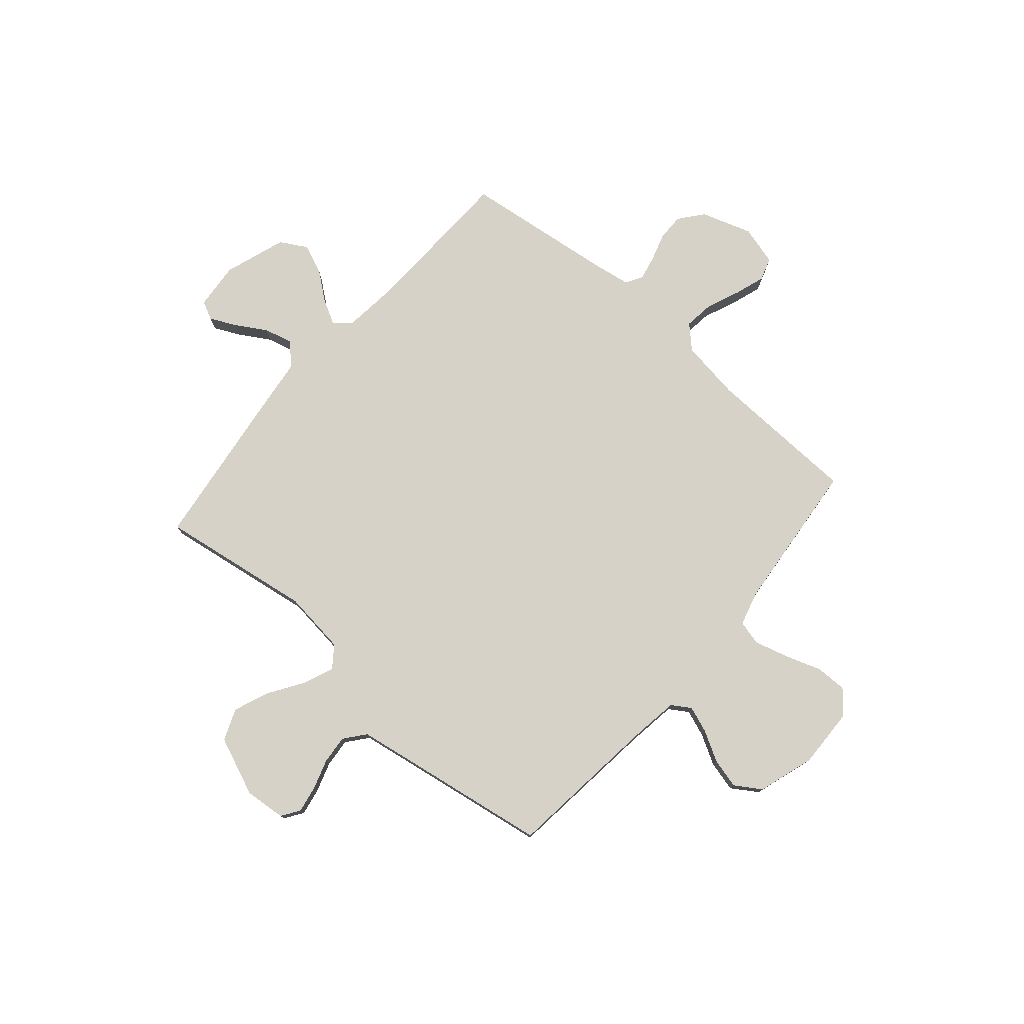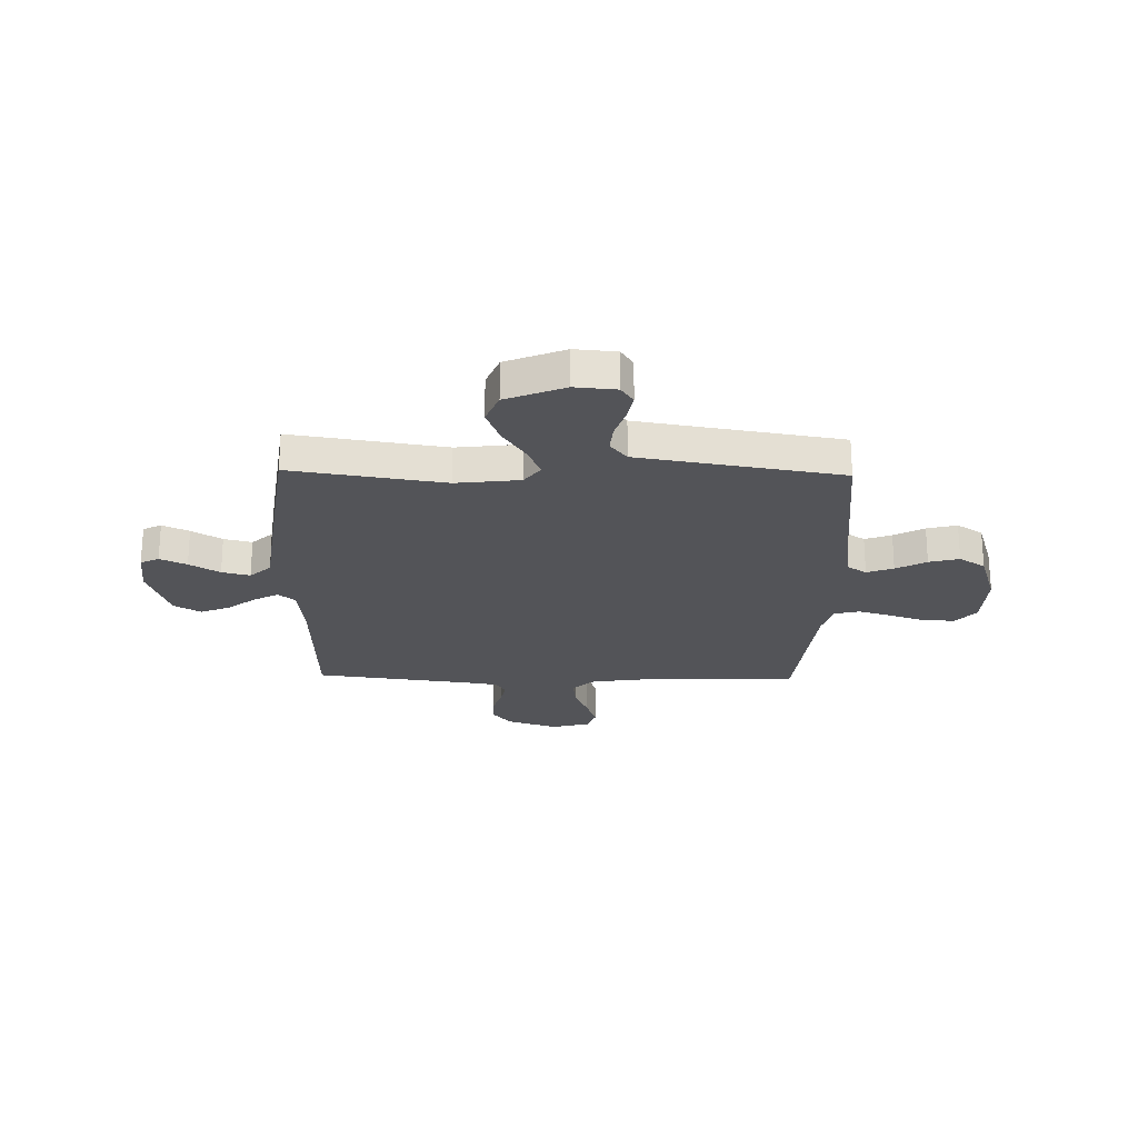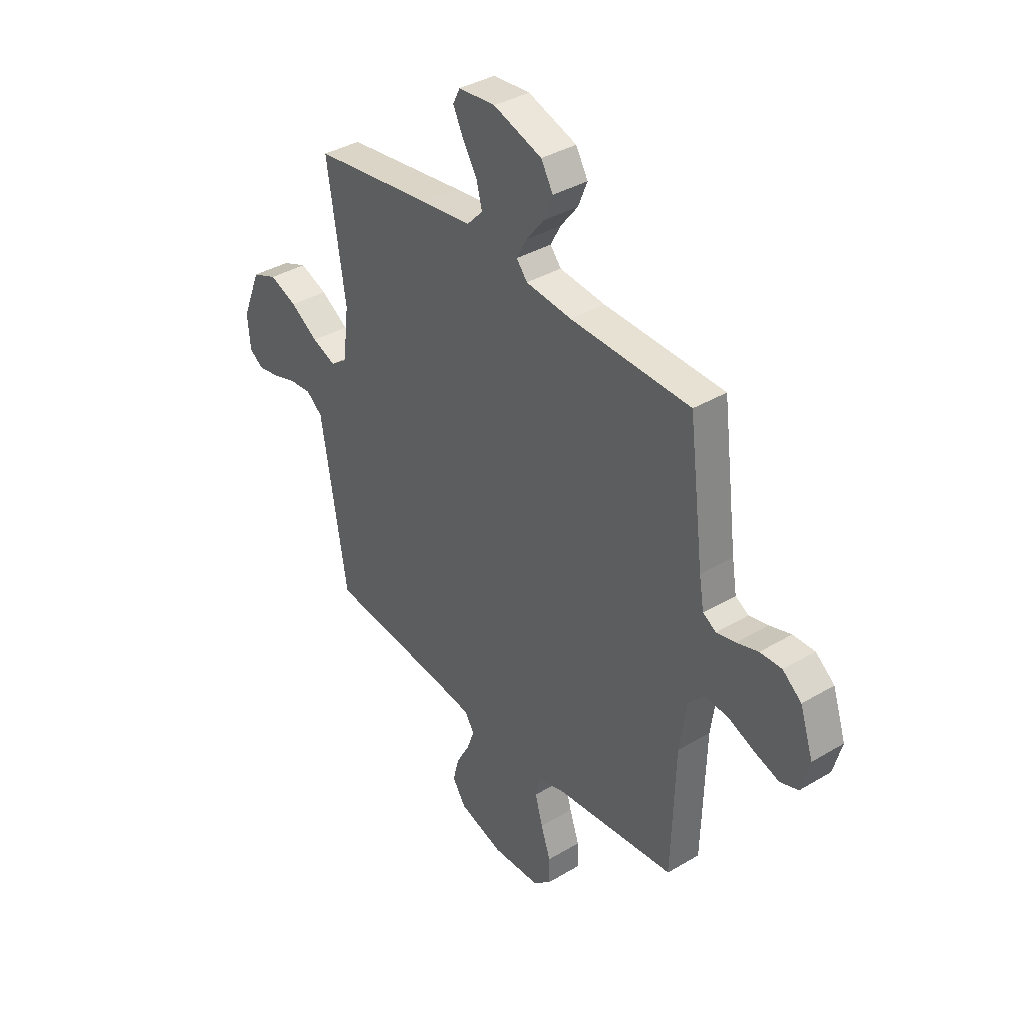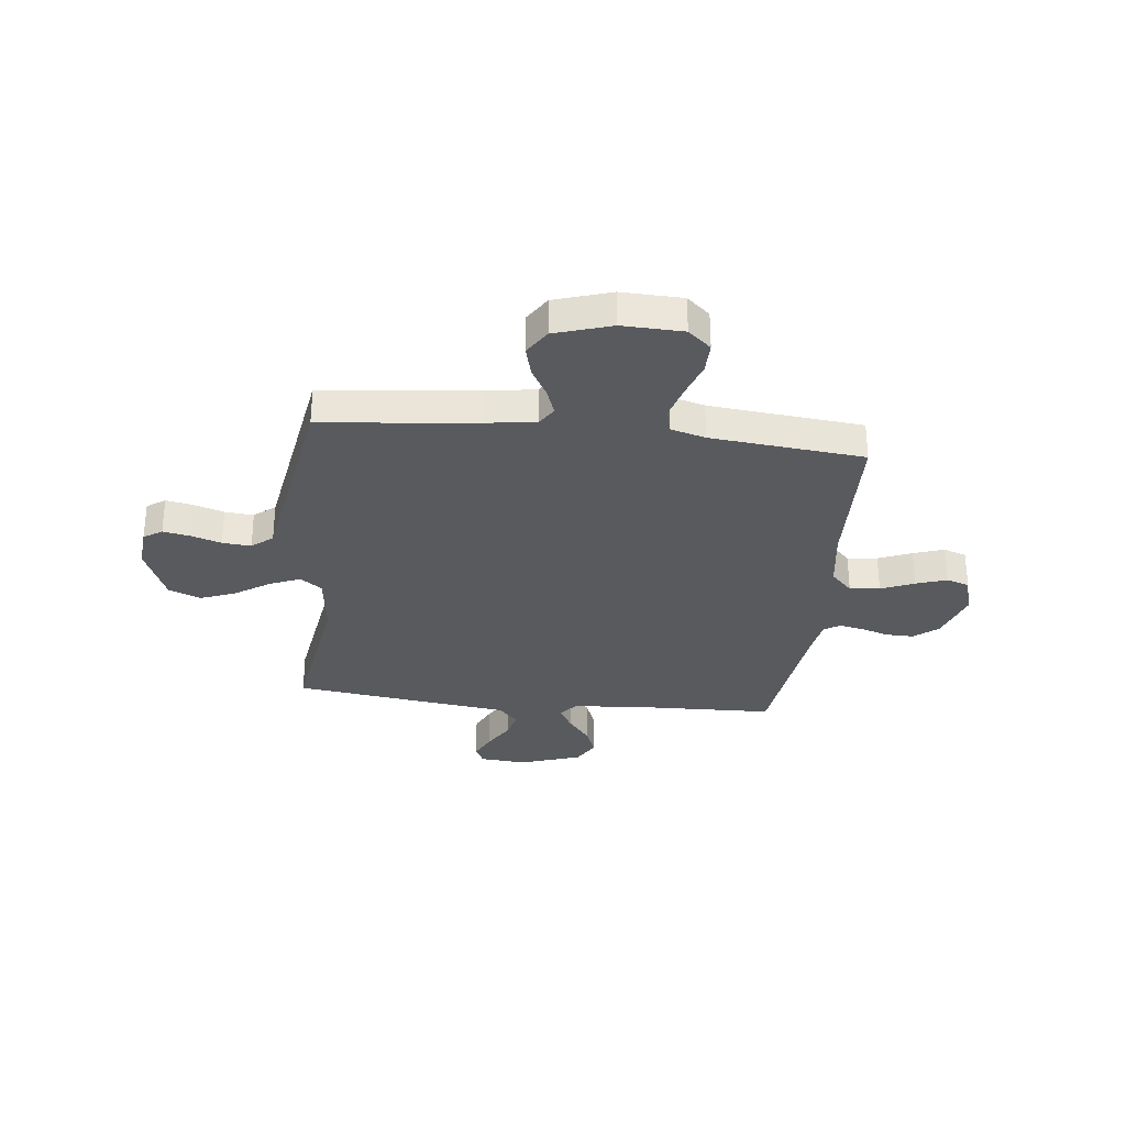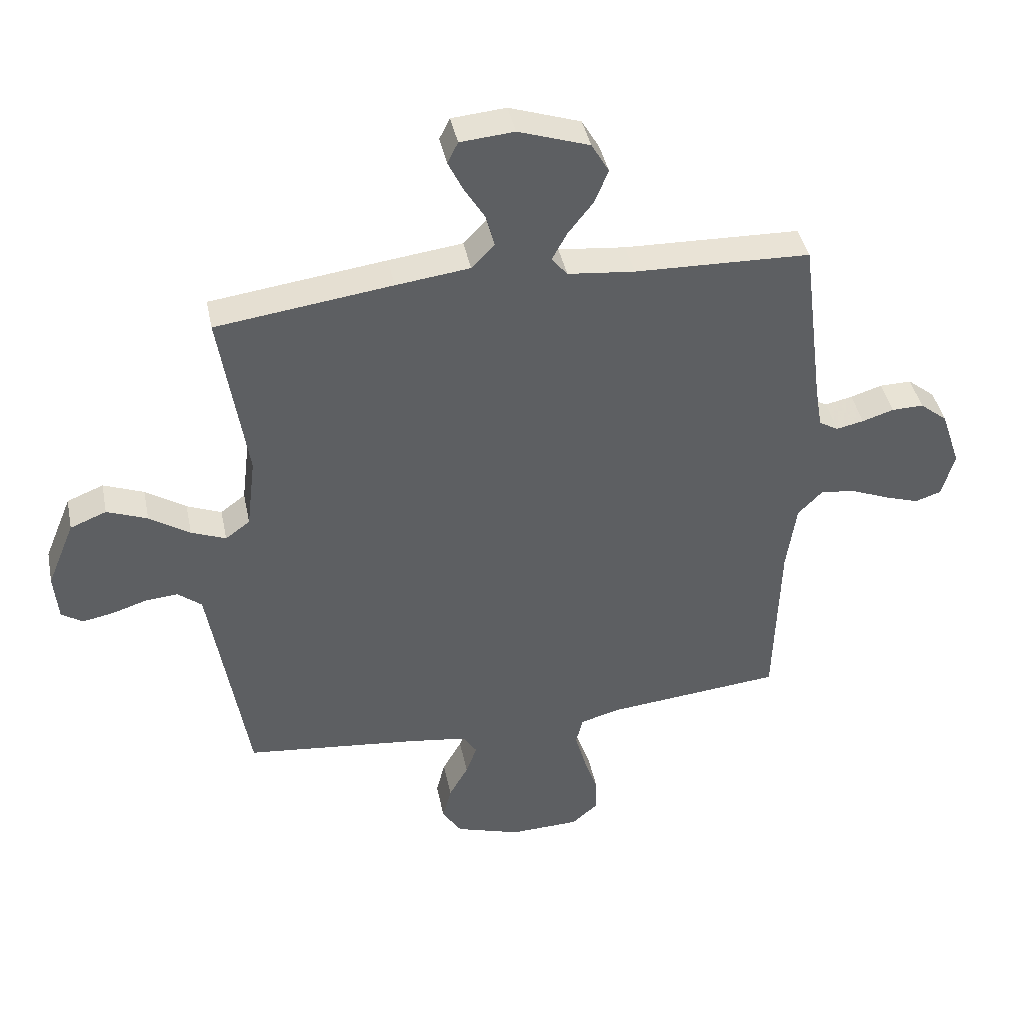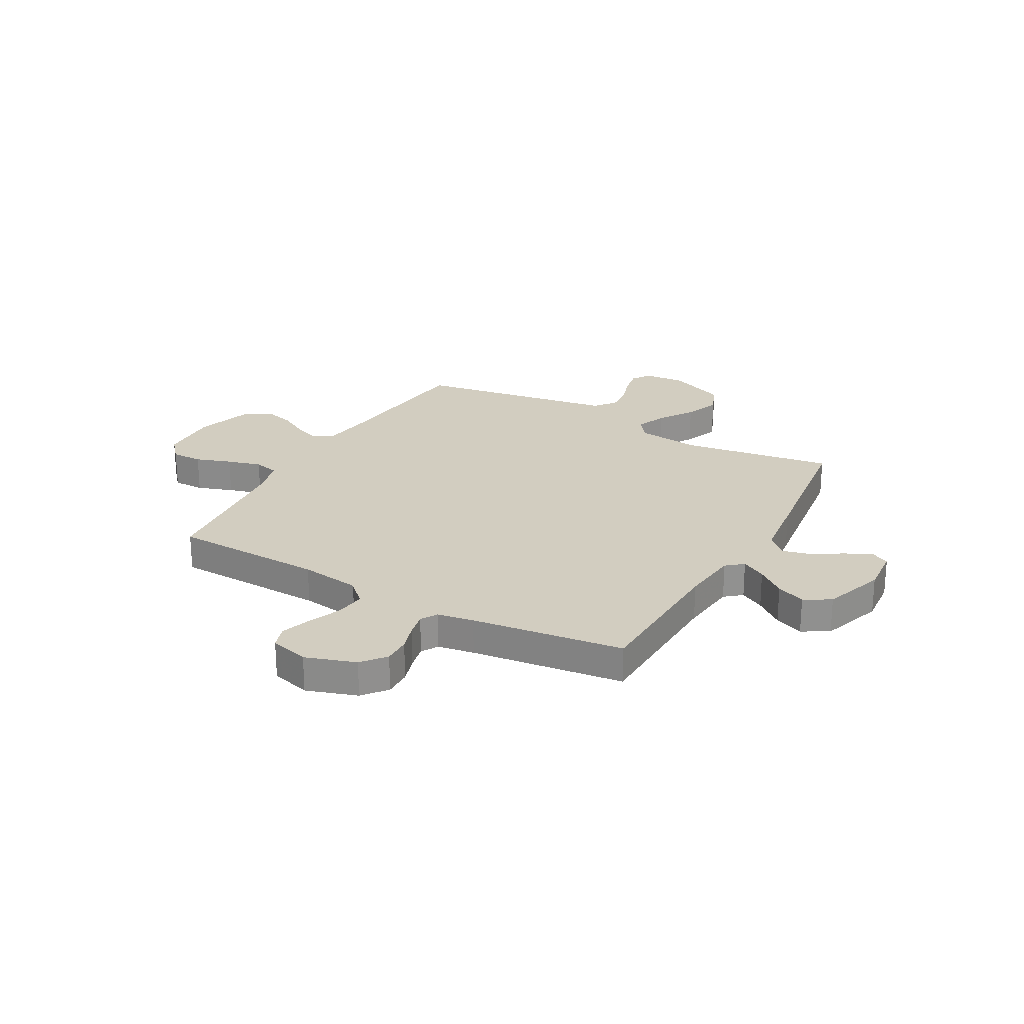
<metadata>
{"format":"obj","ext":"obj","renderer":"f3d","projection":"perspective","resolution":1024,"background":"white","views":[{"elev":77.6,"azim":130.9,"up":"+Y"},{"elev":-23.5,"azim":88.7,"up":"+Y"},{"elev":37.2,"azim":-127.5,"up":"+Z"},{"elev":-31.1,"azim":173.7,"up":"+Y"},{"elev":41.6,"azim":168.5,"up":"+Z"},{"elev":24.5,"azim":-60.8,"up":"+Y"}]}
</metadata>
<code>
v 0.5 0.07 -0.5
v 0.2 0.07 -0.532
v 0.101 0.07 -0.546
v 0.077 0.07 -0.583
v 0.096 0.07 -0.635
v 0.129 0.07 -0.694
v 0.144 0.07 -0.753
v 0.111 0.07 -0.804
v 0 0.07 -0.839
v -0.119 0.07 -0.835
v -0.164 0.07 -0.796
v -0.163 0.07 -0.735
v -0.139 0.07 -0.665
v -0.12 0.07 -0.598
v -0.132 0.07 -0.549
v -0.2 0.07 -0.53
v -0.5 0.07 -0.5
v -0.509 0.07 -0.2
v -0.526 0.07 -0.081
v -0.568 0.07 -0.038
v -0.627 0.07 -0.045
v -0.692 0.07 -0.072
v -0.752 0.07 -0.092
v -0.797 0.07 -0.077
v -0.818 0.07 0
v -0.785 0.07 0.099
v -0.738 0.07 0.137
v -0.684 0.07 0.136
v -0.63 0.07 0.119
v -0.583 0.07 0.109
v -0.55 0.07 0.128
v -0.538 0.07 0.2
v -0.5 0.07 0.5
v -0.2 0.07 0.509
v -0.086 0.07 0.521
v -0.059 0.07 0.554
v -0.085 0.07 0.602
v -0.128 0.07 0.657
v -0.151 0.07 0.714
v -0.121 0.07 0.766
v 0 0.07 0.807
v 0.092 0.07 0.799
v 0.11 0.07 0.763
v 0.085 0.07 0.711
v 0.049 0.07 0.652
v 0.035 0.07 0.597
v 0.074 0.07 0.556
v 0.2 0.07 0.54
v 0.5 0.07 0.5
v 0.454 0.07 0.2
v 0.469 0.07 0.075
v 0.511 0.07 0.044
v 0.57 0.07 0.068
v 0.639 0.07 0.113
v 0.708 0.07 0.14
v 0.77 0.07 0.115
v 0.817 0.07 0
v 0.81 0.07 -0.081
v 0.774 0.07 -0.105
v 0.721 0.07 -0.095
v 0.662 0.07 -0.076
v 0.606 0.07 -0.071
v 0.565 0.07 -0.104
v 0.549 0.07 -0.2
v 0.5 0 -0.5
v 0.2 0 -0.532
v 0.101 0 -0.546
v 0.077 0 -0.583
v 0.096 0 -0.635
v 0.129 0 -0.694
v 0.144 0 -0.753
v 0.111 0 -0.804
v 0 0 -0.839
v -0.119 0 -0.835
v -0.164 0 -0.796
v -0.163 0 -0.735
v -0.139 0 -0.665
v -0.12 0 -0.598
v -0.132 0 -0.549
v -0.2 0 -0.53
v -0.5 0 -0.5
v -0.509 0 -0.2
v -0.526 0 -0.081
v -0.568 0 -0.038
v -0.627 0 -0.045
v -0.692 0 -0.072
v -0.752 0 -0.092
v -0.797 0 -0.077
v -0.818 0 0
v -0.785 0 0.099
v -0.738 0 0.137
v -0.684 0 0.136
v -0.63 0 0.119
v -0.583 0 0.109
v -0.55 0 0.128
v -0.538 0 0.2
v -0.5 0 0.5
v -0.2 0 0.509
v -0.086 0 0.521
v -0.059 0 0.554
v -0.085 0 0.602
v -0.128 0 0.657
v -0.151 0 0.714
v -0.121 0 0.766
v 0 0 0.807
v 0.092 0 0.799
v 0.11 0 0.763
v 0.085 0 0.711
v 0.049 0 0.652
v 0.035 0 0.597
v 0.074 0 0.556
v 0.2 0 0.54
v 0.5 0 0.5
v 0.454 0 0.2
v 0.469 0 0.075
v 0.511 0 0.044
v 0.57 0 0.068
v 0.639 0 0.113
v 0.708 0 0.14
v 0.77 0 0.115
v 0.817 0 0
v 0.81 0 -0.081
v 0.774 0 -0.105
v 0.721 0 -0.095
v 0.662 0 -0.076
v 0.606 0 -0.071
v 0.565 0 -0.104
v 0.549 0 -0.2
f 59 60 61
f 58 59 61
f 57 58 61
f 56 57 61
f 55 56 61
f 54 55 61
f 53 54 61
f 52 53 61 62
f 51 52 62 63
f 47 48 49 50
f 47 50 51
f 51 63 64
f 47 51 64
f 46 47 64
f 43 44 45
f 42 43 45
f 41 42 45
f 40 41 45
f 39 40 45
f 38 39 45
f 37 38 45
f 36 37 45 46
f 32 33 34
f 31 32 34 35
f 27 28 29
f 26 27 29
f 25 26 29
f 24 25 29
f 23 24 29
f 22 23 29
f 21 22 29
f 20 21 29 30
f 19 20 30 31
f 16 17 18
f 19 31 35
f 18 19 35
f 16 18 35
f 15 16 35
f 11 12 13
f 10 11 13
f 9 10 13
f 8 9 13
f 7 8 13
f 6 7 13
f 5 6 13
f 4 5 13 14
f 35 36 46
f 15 35 46
f 14 15 46
f 4 14 46
f 3 4 46
f 2 3 46 64
f 1 2 64
f 125 124 123
f 125 123 122
f 125 122 121
f 125 121 120
f 125 120 119
f 125 119 118
f 125 118 117
f 126 125 117 116
f 127 126 116 115
f 114 113 112 111
f 115 114 111
f 128 127 115
f 128 115 111
f 128 111 110
f 109 108 107
f 109 107 106
f 109 106 105
f 109 105 104
f 109 104 103
f 109 103 102
f 109 102 101
f 110 109 101 100
f 98 97 96
f 99 98 96 95
f 93 92 91
f 93 91 90
f 93 90 89
f 93 89 88
f 93 88 87
f 93 87 86
f 93 86 85
f 94 93 85 84
f 95 94 84 83
f 82 81 80
f 99 95 83
f 99 83 82
f 99 82 80
f 99 80 79
f 77 76 75
f 77 75 74
f 77 74 73
f 77 73 72
f 77 72 71
f 77 71 70
f 77 70 69
f 78 77 69 68
f 110 100 99
f 110 99 79
f 110 79 78
f 110 78 68
f 110 68 67
f 128 110 67 66
f 128 66 65
f 1 65 66 2
f 2 66 67 3
f 3 67 68 4
f 4 68 69 5
f 5 69 70 6
f 6 70 71 7
f 7 71 72 8
f 8 72 73 9
f 9 73 74 10
f 10 74 75 11
f 11 75 76 12
f 12 76 77 13
f 13 77 78 14
f 14 78 79 15
f 15 79 80 16
f 16 80 81 17
f 17 81 82 18
f 18 82 83 19
f 19 83 84 20
f 20 84 85 21
f 21 85 86 22
f 22 86 87 23
f 23 87 88 24
f 24 88 89 25
f 25 89 90 26
f 26 90 91 27
f 27 91 92 28
f 28 92 93 29
f 29 93 94 30
f 30 94 95 31
f 31 95 96 32
f 32 96 97 33
f 33 97 98 34
f 34 98 99 35
f 35 99 100 36
f 36 100 101 37
f 37 101 102 38
f 38 102 103 39
f 39 103 104 40
f 40 104 105 41
f 41 105 106 42
f 42 106 107 43
f 43 107 108 44
f 44 108 109 45
f 45 109 110 46
f 46 110 111 47
f 47 111 112 48
f 48 112 113 49
f 49 113 114 50
f 50 114 115 51
f 51 115 116 52
f 52 116 117 53
f 53 117 118 54
f 54 118 119 55
f 55 119 120 56
f 56 120 121 57
f 57 121 122 58
f 58 122 123 59
f 59 123 124 60
f 60 124 125 61
f 61 125 126 62
f 62 126 127 63
f 63 127 128 64
f 64 128 65 1

</code>
